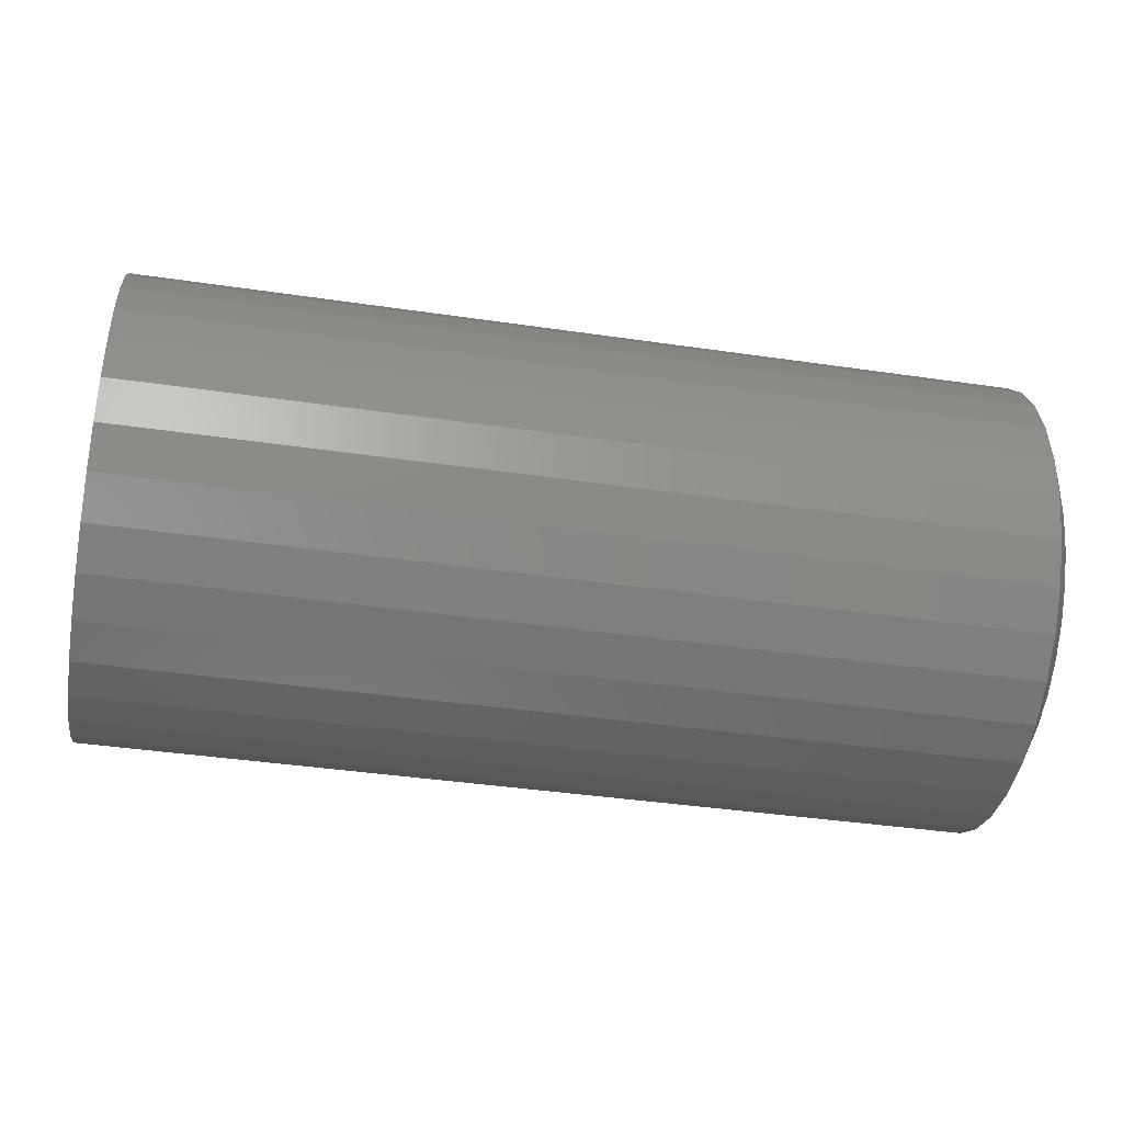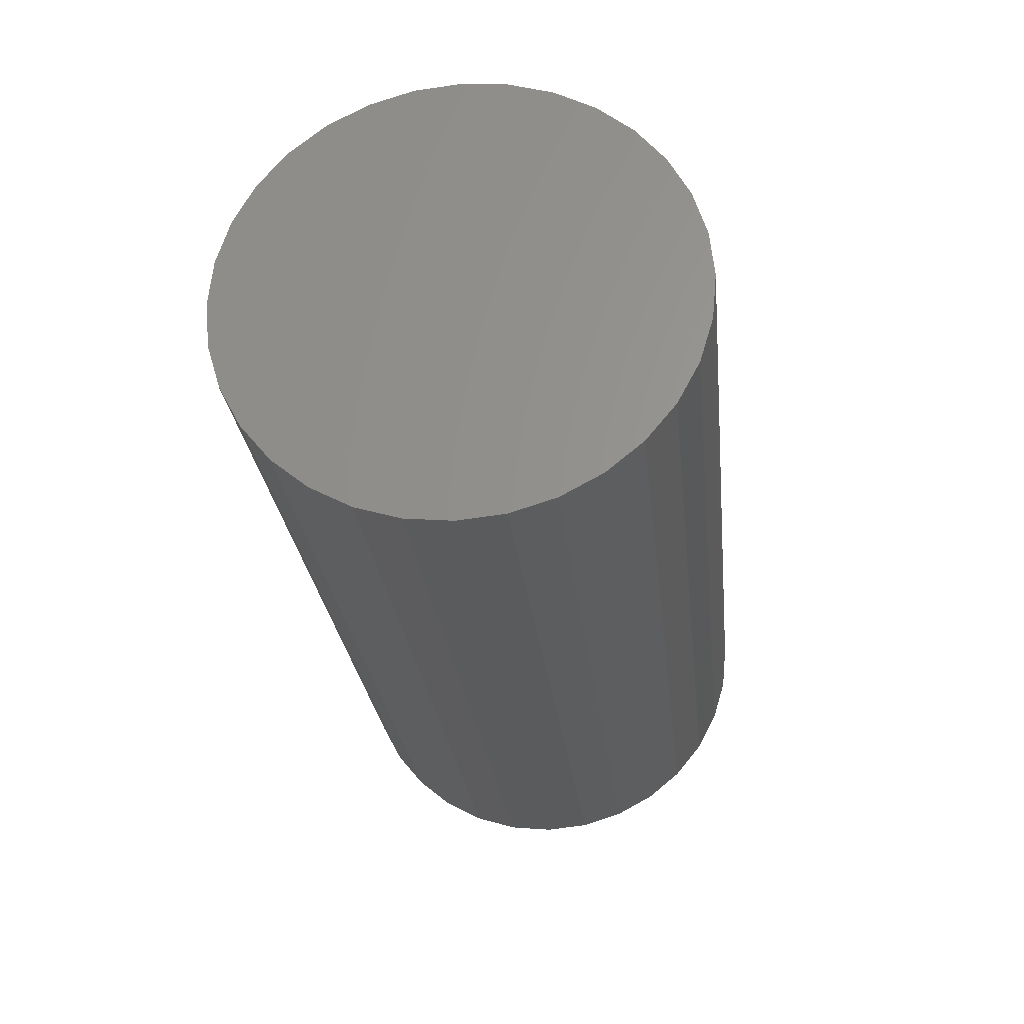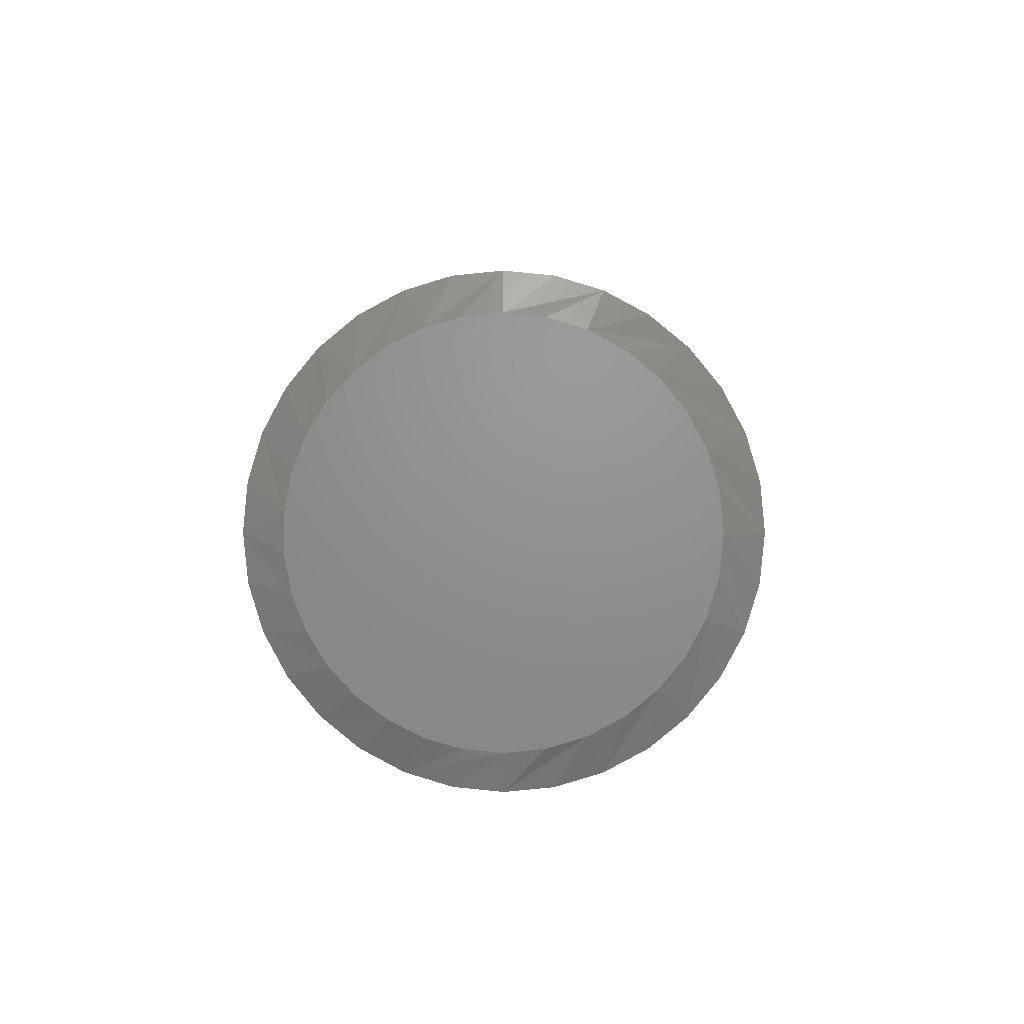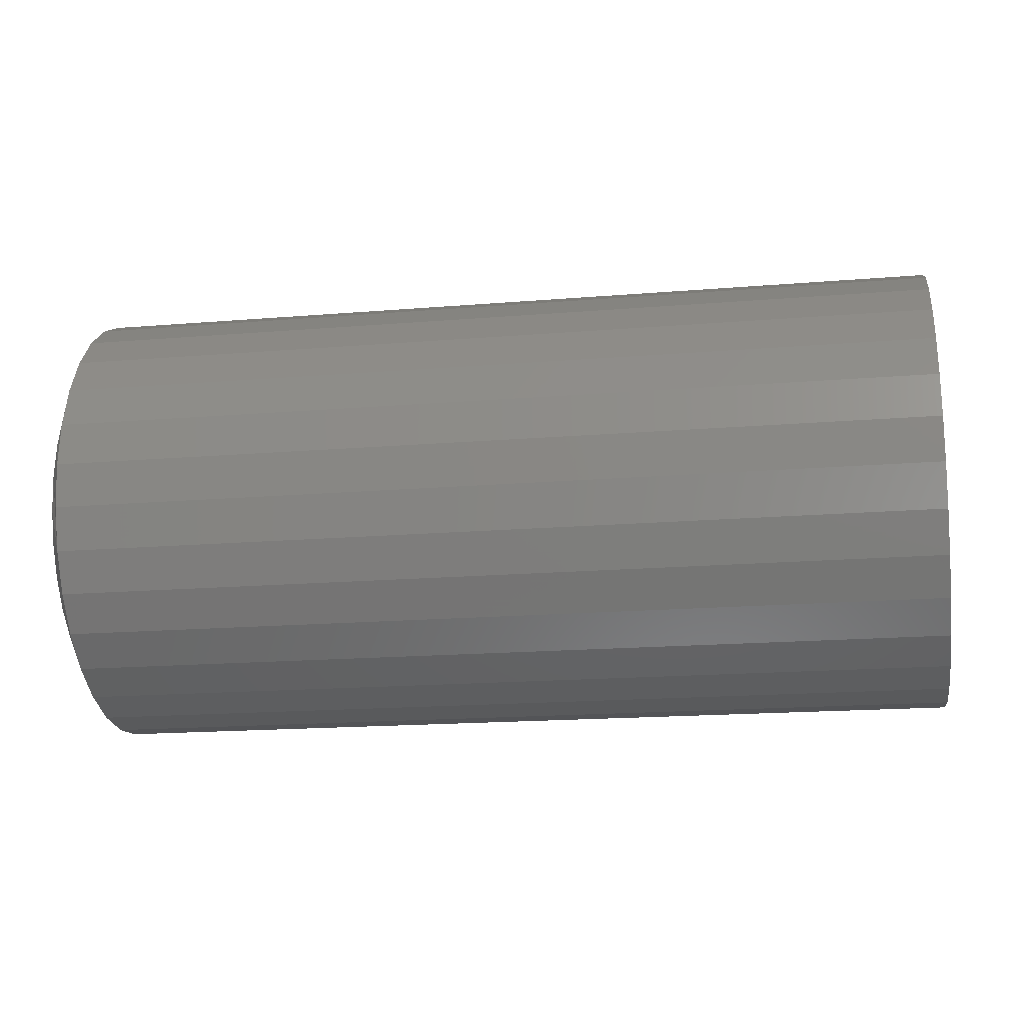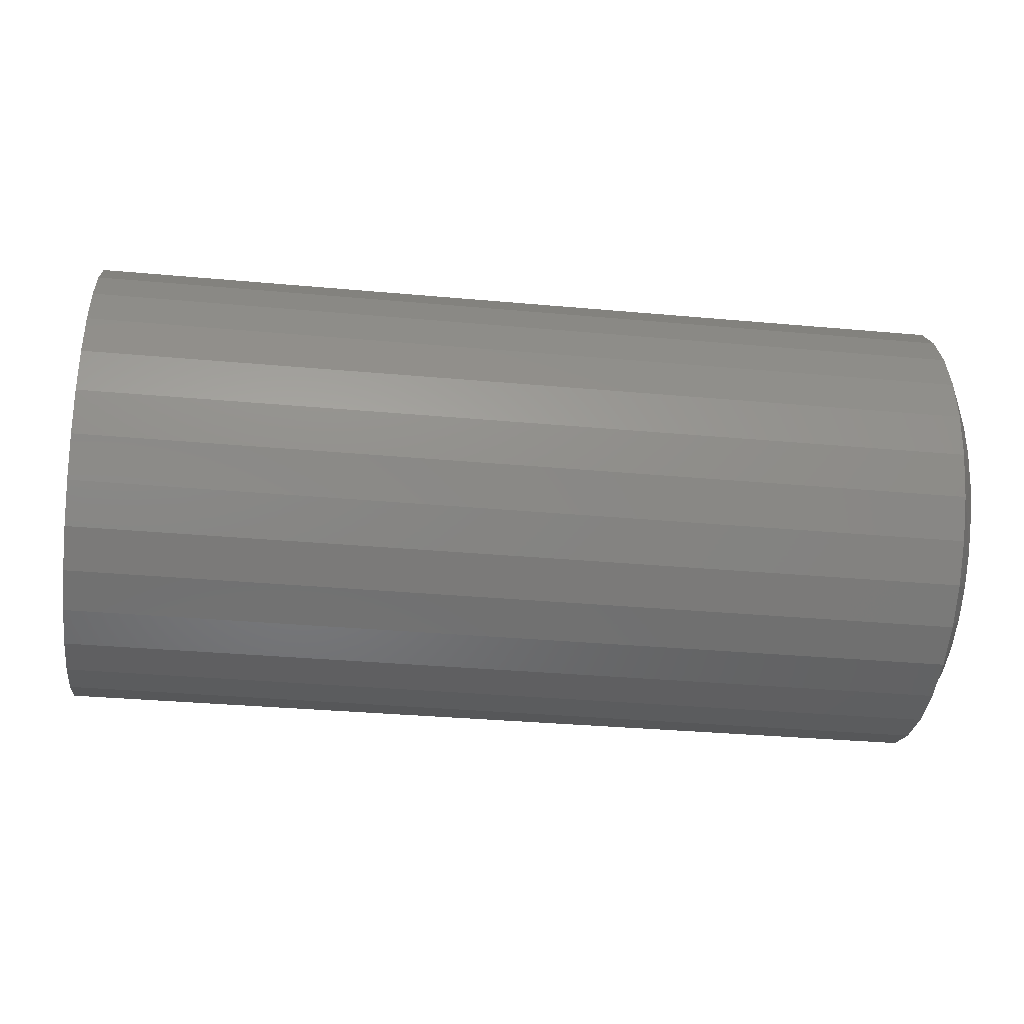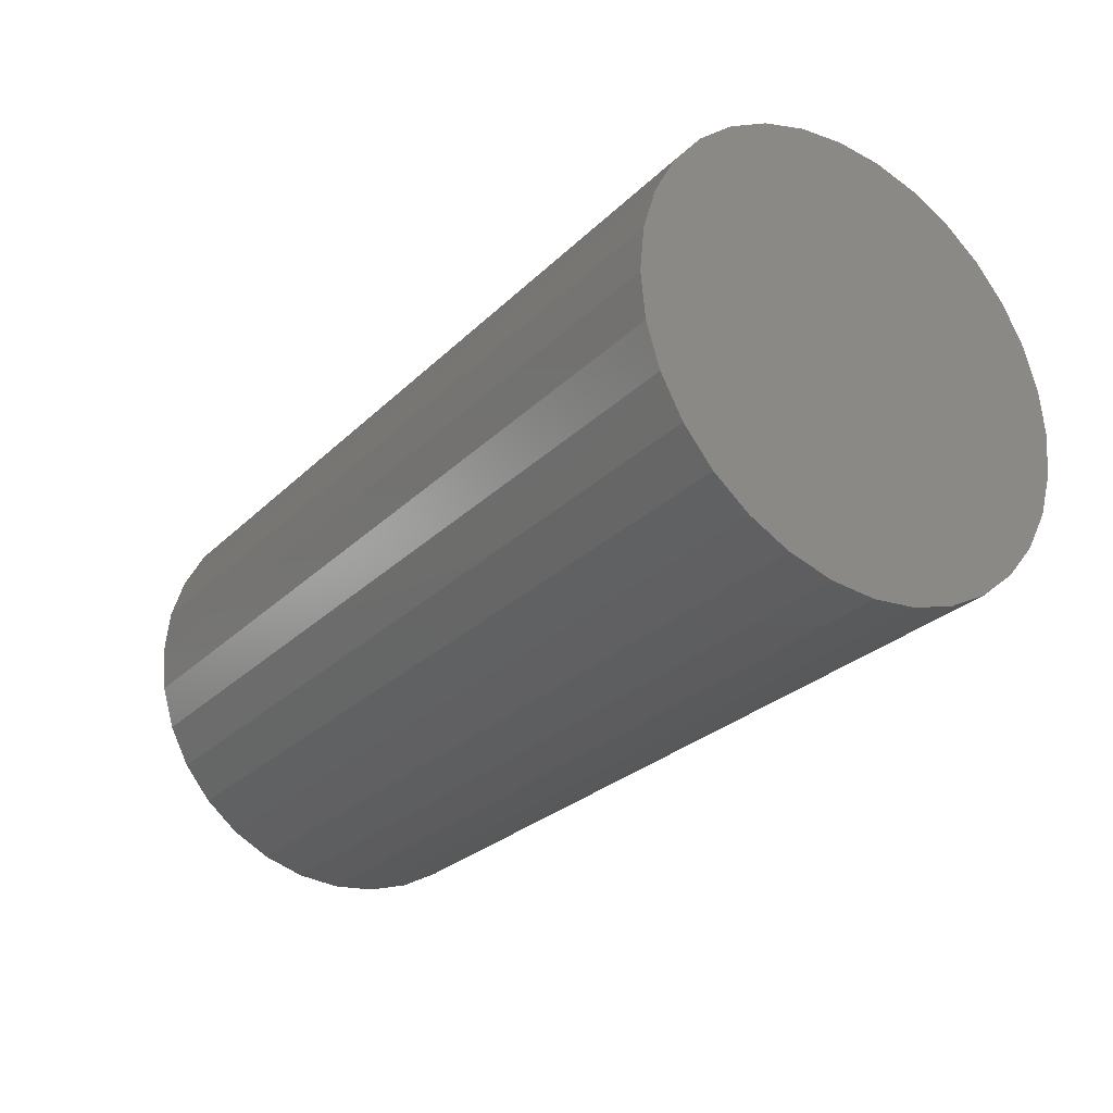
<metadata>
{"format":"stl","ext":"stl","renderer":"f3d","projection":"perspective","resolution":1024,"background":"white","views":[{"elev":-40.9,"azim":169.9,"up":"+Z"},{"elev":-26.1,"azim":96.1,"up":"+Y"},{"elev":2.4,"azim":-89.0,"up":"+Y"},{"elev":-18.0,"azim":9.1,"up":"+Z"},{"elev":-34.0,"azim":173.0,"up":"+Y"},{"elev":-27.0,"azim":55.6,"up":"+Y"}]}
</metadata>
<code>
# stl→obj: 97 verts, 190 faces
v 0 0.001975 0.1582
v 0 0.03284 0.1552
v 0 -0.02889 0.1552
v 0 -0.05857 0.1462
v 0 0.06252 0.1462
v 0 0.04527 -0.1522
v 0 -0.04133 -0.1522
v 0 0.0725 -0.1416
v 0 -0.01263 -0.1575
v 0 0.01657 -0.1575
v 0 -0.06855 -0.1416
v 0 -0.09338 -0.1263
v 0 0.09732 -0.1263
v 0 -0.115 -0.1066
v 0 0.1189 -0.1066
v 0 -0.1326 -0.08329
v 0 0.1365 -0.08329
v 0 -0.1456 -0.05716
v 0 0.1495 -0.05716
v 0 -0.1536 -0.02907
v 0 0.1575 -0.02907
v 0 -0.1562 2.77e-06
v 0 0.1602 -6.764e-17
v 0 -0.1532 0.03087
v 0 0.1572 0.03087
v 0 -0.1442 0.06055
v 0 0.1482 0.06055
v 0 -0.1296 0.08791
v 0 0.1335 0.0879
v 0 -0.1099 0.1119
v 0 0.1139 0.1119
v 0 -0.08593 0.1316
v 0 0.08988 0.1316
v 0.01562 0.1914 -6.961e-17
v 0.75 0.1914 -2.32e-17
v 0.01562 0.1878 -0.03696
v 0.75 0.1878 -0.03696
v 0.01562 0.177 -0.07251
v 0.75 0.177 -0.07251
v 0.01562 0.1595 -0.1053
v 0.75 0.1595 -0.1053
v 0.01562 0.136 -0.134
v 0.75 0.136 -0.134
v 0.01562 0.1072 -0.1575
v 0.75 0.1072 -0.1575
v 0.01562 0.07448 -0.1751
v 0.75 0.07448 -0.1751
v 0.01562 0.03894 -0.1858
v 0.75 0.03894 -0.1858
v 0.01562 0.001974 -0.1895
v 0.75 0.001974 -0.1895
v 0.01562 -0.03499 -0.1858
v 0.75 -0.03499 -0.1858
v 0.01562 -0.07053 -0.1751
v 0.75 -0.07053 -0.1751
v 0.01562 -0.1033 -0.1575
v 0.75 -0.1033 -0.1575
v 0.01562 -0.132 -0.134
v 0.75 -0.132 -0.134
v 0.01562 -0.1556 -0.1053
v 0.75 -0.1556 -0.1053
v 0.01562 -0.1731 -0.07251
v 0.75 -0.1731 -0.07251
v 0.01562 -0.1839 -0.03696
v 0.75 -0.1839 -0.03696
v 0.01562 -0.1875 2.32e-17
v 0.75 -0.1875 2.32e-17
v 0.01562 -0.1839 0.03696
v 0.75 -0.1839 0.03696
v 0.01562 -0.1731 0.07251
v 0.75 -0.1731 0.07251
v 0.01562 -0.1556 0.1053
v 0.75 -0.1556 0.1053
v 0.01562 -0.132 0.134
v 0.75 -0.132 0.134
v 0.01562 -0.1033 0.1575
v 0.75 -0.1033 0.1575
v 0.01562 -0.07053 0.1751
v 0.75 -0.07053 0.1751
v 0.01562 -0.03499 0.1858
v 0.75 -0.03499 0.1858
v 0.01562 0.001974 0.1895
v 0.75 0.001974 0.1895
v 0.01562 0.03894 0.1858
v 0.75 0.03894 0.1858
v 0.01562 0.07448 0.1751
v 0.75 0.07448 0.1751
v 0.01562 0.1072 0.1575
v 0.75 0.1072 0.1575
v 0.01562 0.136 0.134
v 0.75 0.136 0.134
v 0.01562 0.1595 0.1053
v 0.75 0.1595 0.1053
v 0.01562 0.177 0.07251
v 0.75 0.177 0.07251
v 0.01562 0.1878 0.03696
v 0.75 0.1878 0.03696
f 1 2 3
f 4 3 2
f 5 4 2
f 6 7 8
f 9 7 6
f 10 9 6
f 7 11 8
f 8 11 12
f 8 12 13
f 13 12 14
f 13 14 15
f 15 14 16
f 15 16 17
f 17 16 18
f 17 18 19
f 19 18 20
f 19 20 21
f 21 20 22
f 21 22 23
f 23 22 24
f 23 24 25
f 25 24 26
f 25 26 27
f 27 26 28
f 27 28 29
f 29 28 30
f 29 30 31
f 31 30 32
f 31 32 33
f 33 32 4
f 33 4 5
f 34 35 36
f 36 35 37
f 36 37 38
f 38 37 39
f 38 39 40
f 40 39 41
f 40 41 42
f 42 41 43
f 42 43 44
f 44 43 45
f 44 45 46
f 46 45 47
f 46 47 48
f 48 47 49
f 48 49 50
f 50 49 51
f 50 51 52
f 52 51 53
f 52 53 54
f 54 53 55
f 54 55 56
f 56 55 57
f 56 57 58
f 58 57 59
f 58 59 60
f 60 59 61
f 60 61 62
f 62 61 63
f 62 63 64
f 64 63 65
f 64 65 66
f 66 65 67
f 66 67 68
f 68 67 69
f 68 69 70
f 70 69 71
f 70 71 72
f 72 71 73
f 72 73 74
f 74 73 75
f 74 75 76
f 76 75 77
f 76 77 78
f 78 77 79
f 78 79 80
f 80 79 81
f 80 81 82
f 82 81 83
f 82 83 84
f 84 83 85
f 84 85 86
f 86 85 87
f 86 87 88
f 88 87 89
f 88 89 90
f 90 89 91
f 90 91 92
f 92 91 93
f 92 93 94
f 94 93 95
f 94 95 96
f 96 95 97
f 96 97 34
f 34 97 35
f 68 70 26
f 34 23 96
f 92 94 27
f 88 90 31
f 84 86 5
f 80 82 1
f 76 78 4
f 72 74 30
f 68 26 66
f 66 26 24
f 66 24 22
f 96 23 94
f 94 23 25
f 94 25 27
f 92 27 90
f 90 27 29
f 90 29 31
f 88 31 86
f 86 31 33
f 86 33 5
f 84 5 82
f 82 5 2
f 82 2 1
f 80 1 78
f 78 1 3
f 78 3 4
f 76 4 74
f 74 4 32
f 74 32 30
f 72 30 70
f 70 30 28
f 70 28 26
f 16 58 60
f 60 62 16
f 16 62 18
f 12 54 56
f 56 58 12
f 12 58 14
f 7 50 52
f 52 54 7
f 7 54 11
f 10 46 48
f 48 50 10
f 10 50 9
f 8 42 44
f 44 46 8
f 8 46 6
f 15 38 40
f 40 42 15
f 15 42 13
f 36 38 19
f 19 38 17
f 66 22 64
f 58 16 14
f 54 12 11
f 50 7 9
f 46 10 6
f 42 8 13
f 38 15 17
f 34 36 19
f 34 19 21
f 34 21 23
f 64 22 62
f 62 22 20
f 62 20 18
f 81 85 83
f 85 81 79
f 85 79 87
f 47 53 49
f 49 53 51
f 87 79 89
f 89 79 77
f 89 77 91
f 91 77 75
f 91 75 93
f 93 75 73
f 93 73 95
f 95 73 71
f 95 71 97
f 97 71 69
f 97 69 35
f 35 69 67
f 35 67 37
f 37 67 65
f 37 65 39
f 39 65 63
f 39 63 41
f 41 63 61
f 41 61 43
f 43 61 59
f 43 59 45
f 45 59 57
f 45 57 47
f 47 57 55
f 47 55 53

</code>
